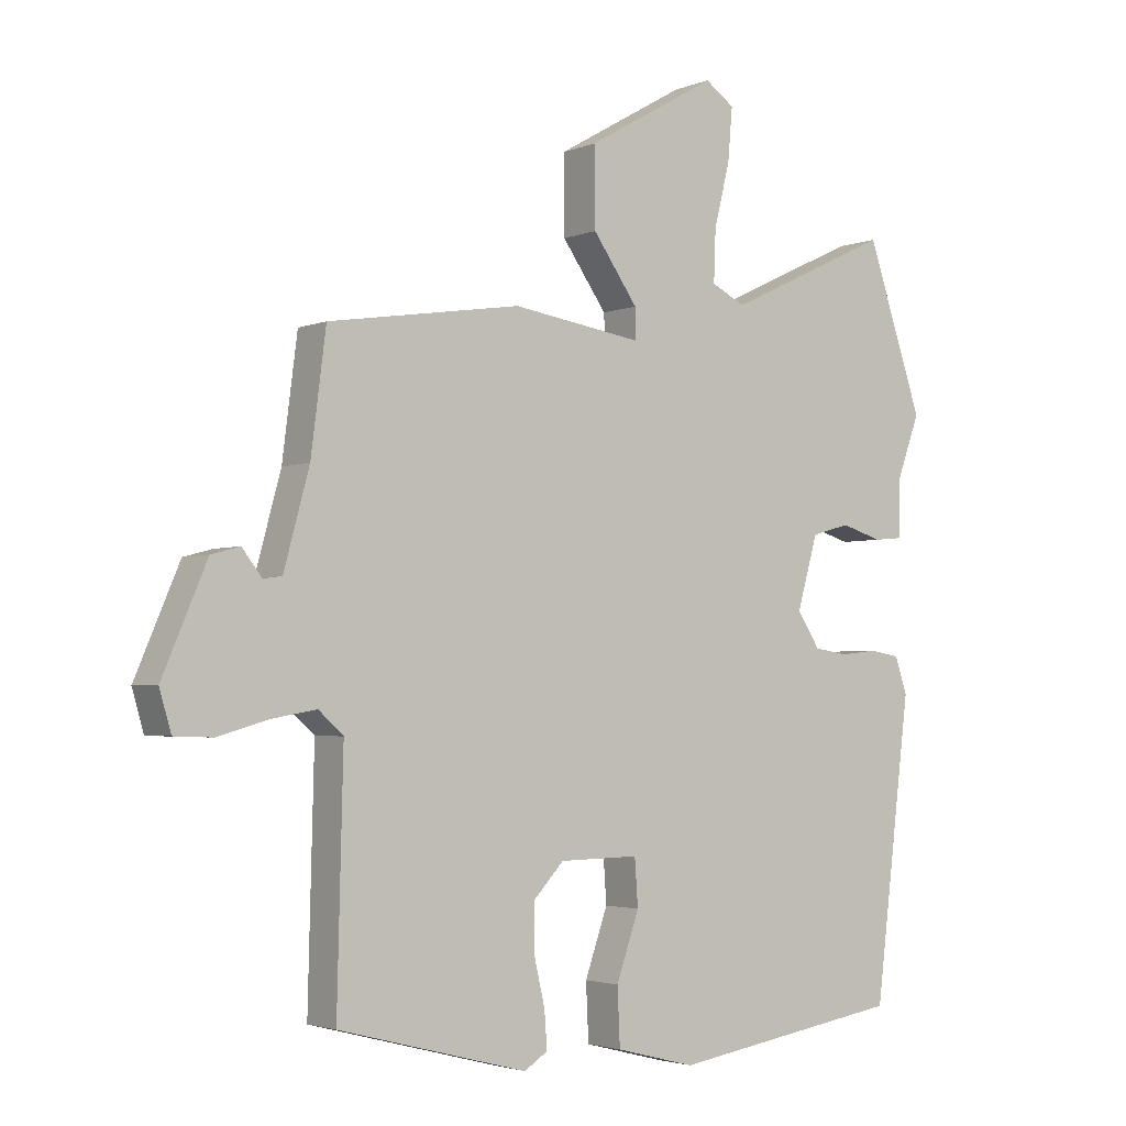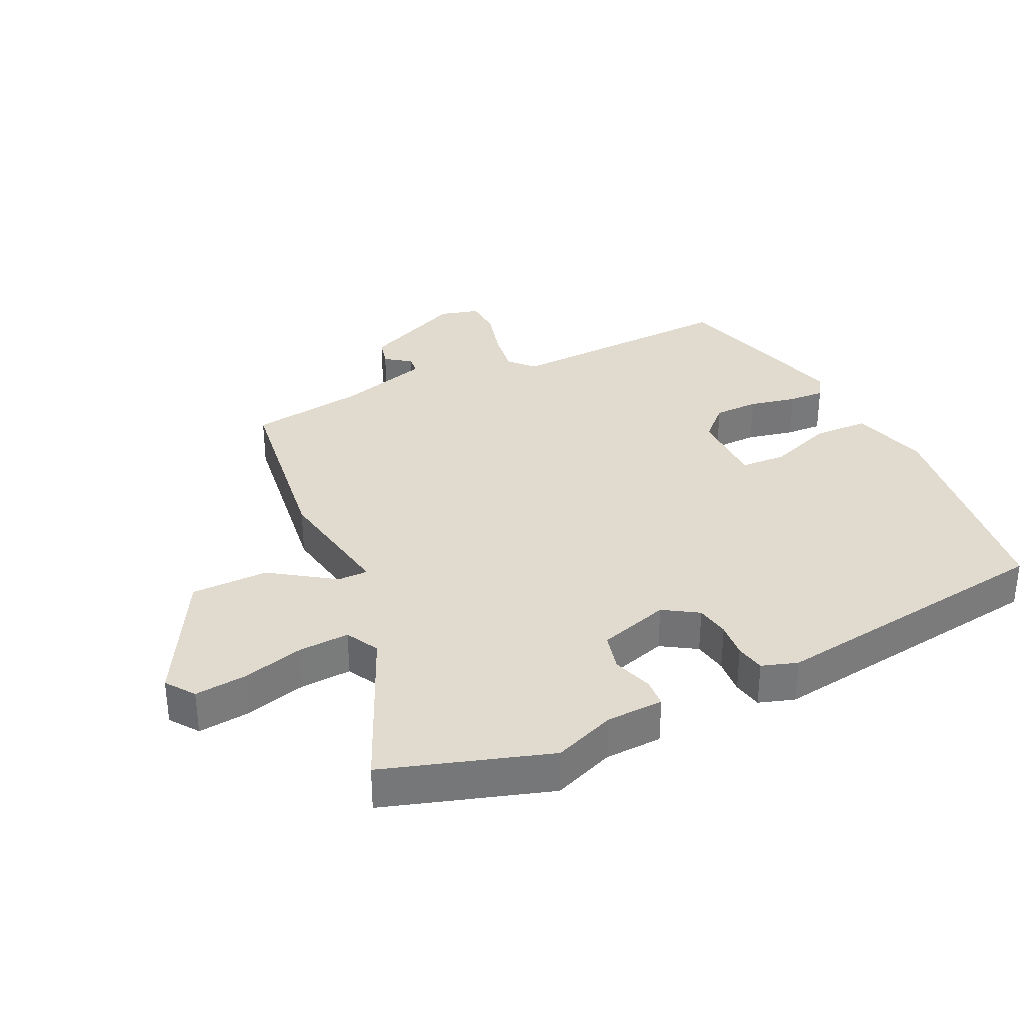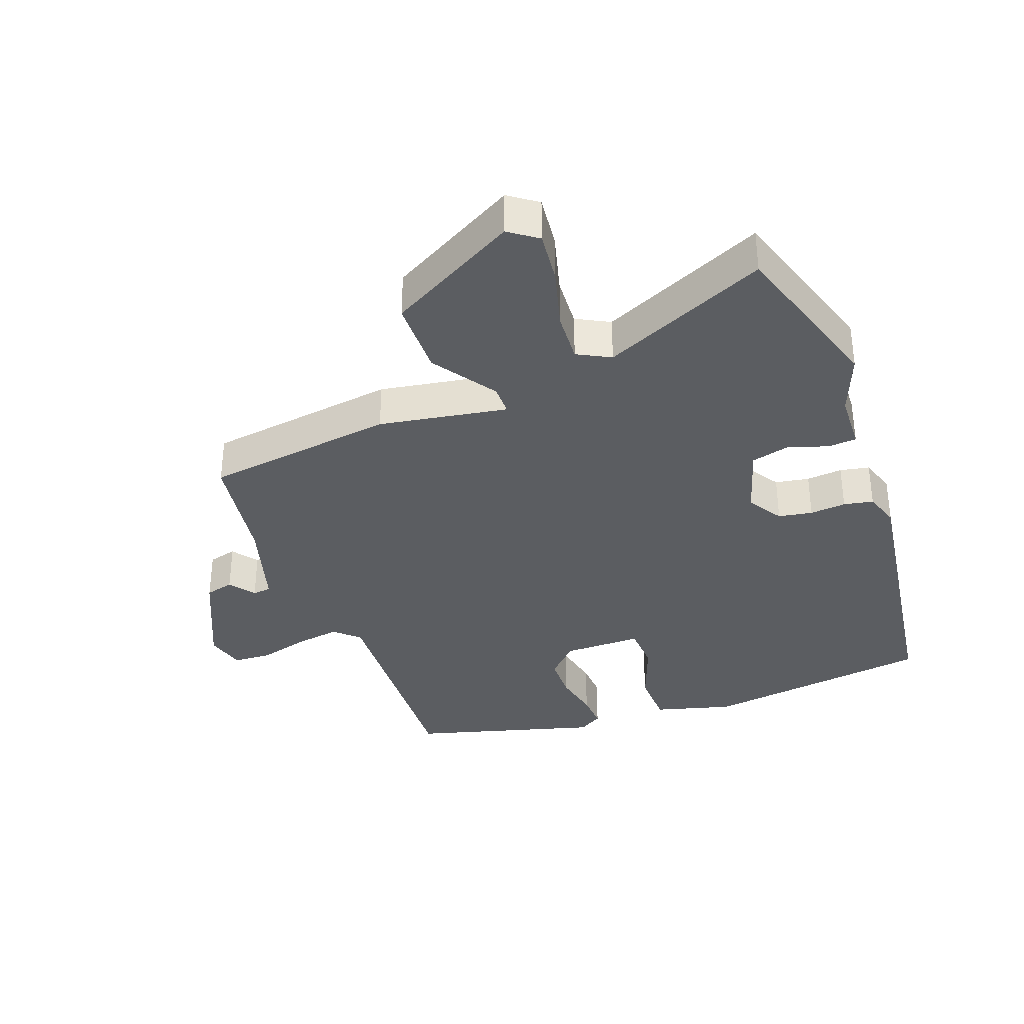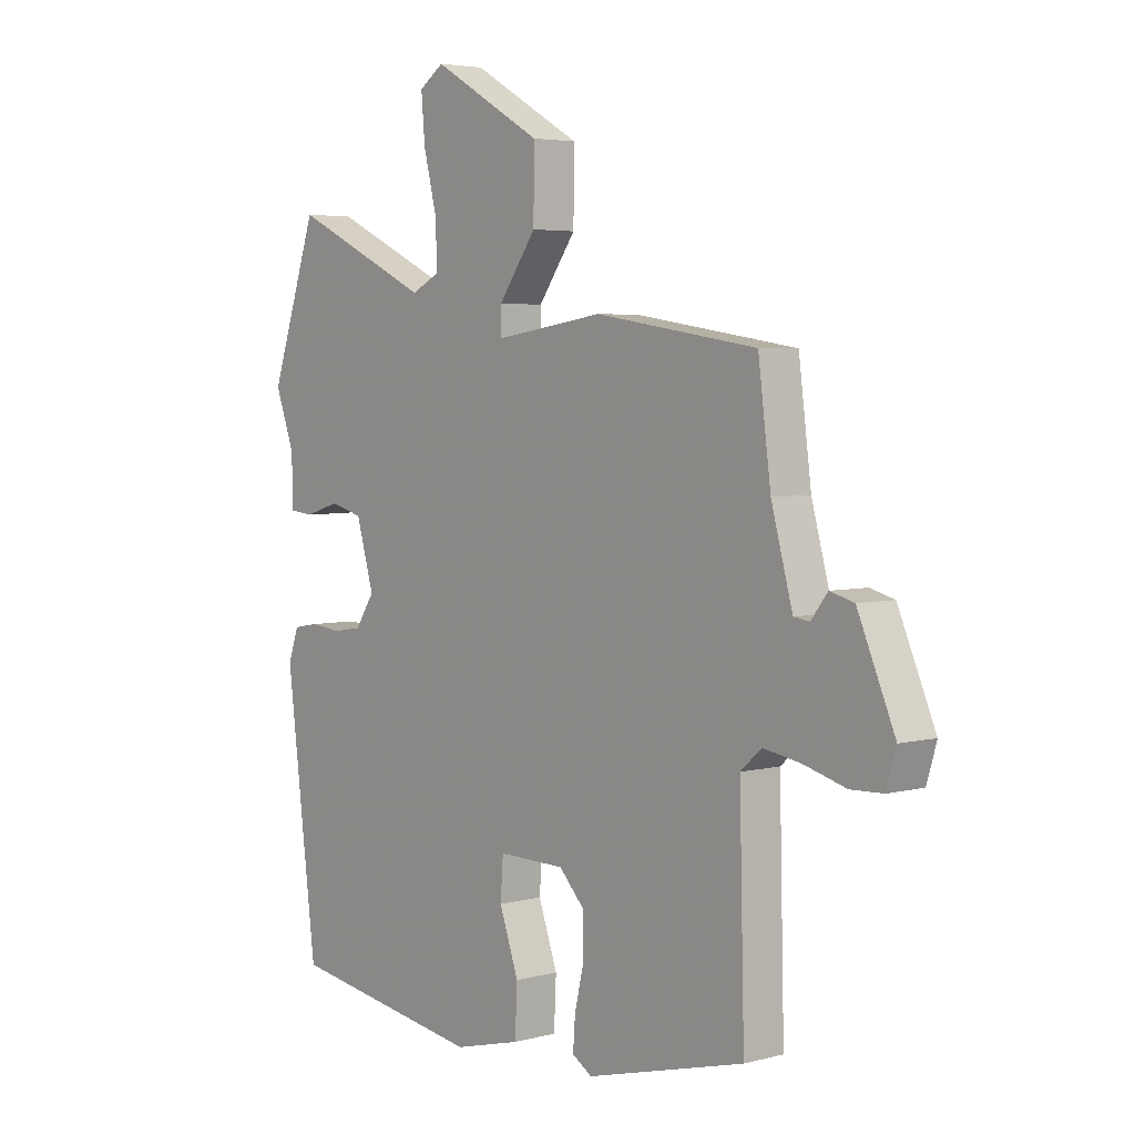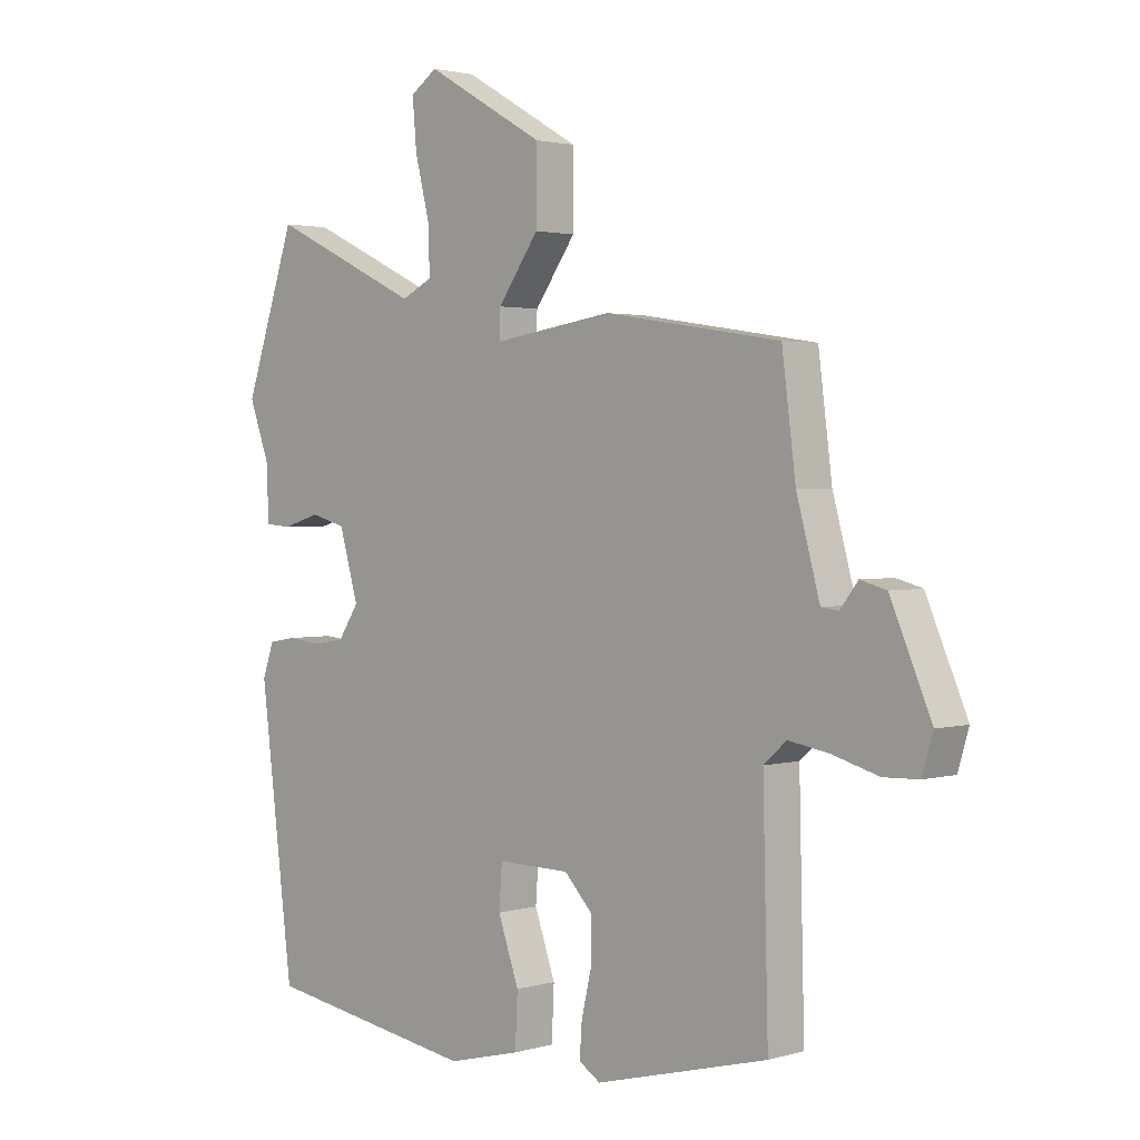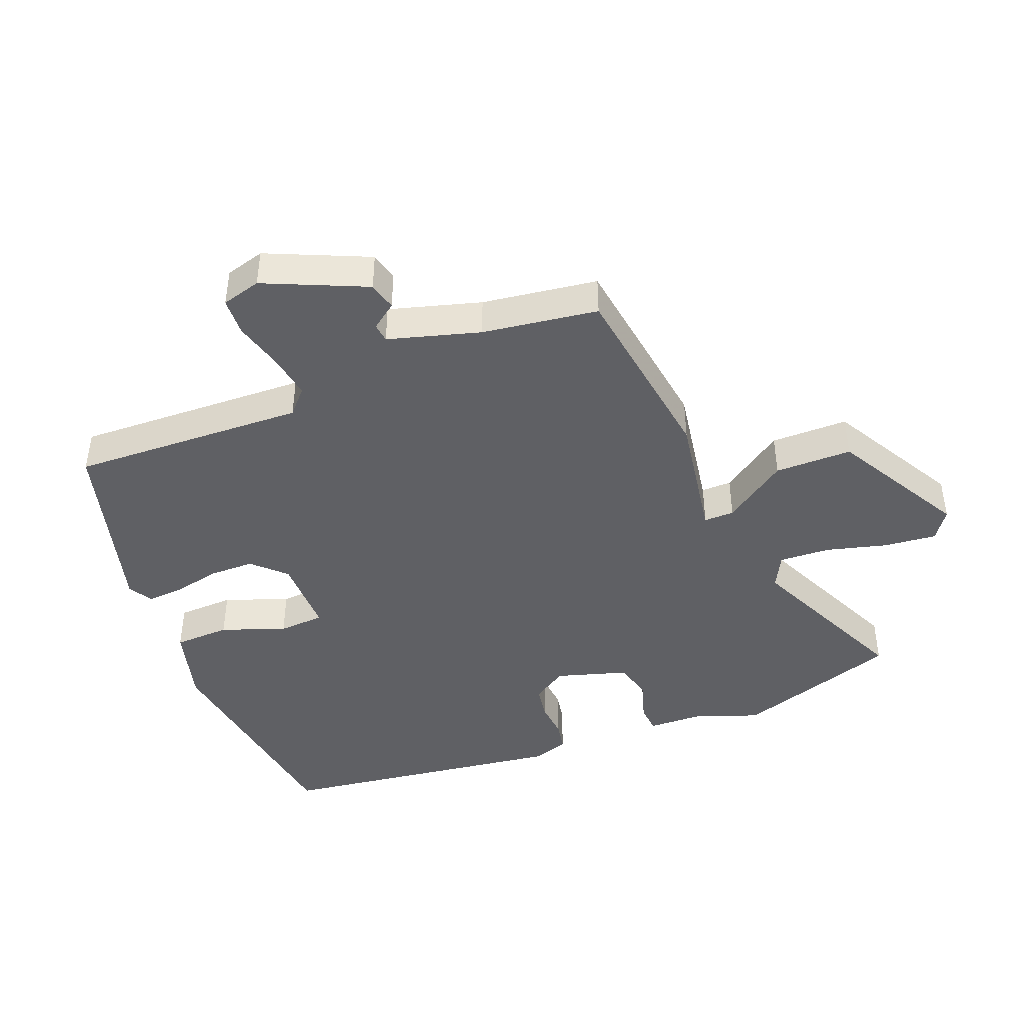
<metadata>
{"format":"obj","ext":"obj","renderer":"f3d","projection":"perspective","resolution":1024,"background":"white","views":[{"elev":-3.0,"azim":-36.7,"up":"+Z"},{"elev":33.4,"azim":63.4,"up":"+Y"},{"elev":-35.6,"azim":19.2,"up":"+Y"},{"elev":4.2,"azim":-130.5,"up":"+Z"},{"elev":2.1,"azim":-135.4,"up":"+Z"},{"elev":-43.8,"azim":-69.2,"up":"+Y"}]}
</metadata>
<code>
v -0.475 0.07 -0.435
v -0.466 0.07 -0.07
v -0.504 0.07 -0.036
v -0.573 0.07 -0.048
v -0.65 0.07 -0.07
v -0.709 0.07 -0.068
v -0.727 0.07 -0.007
v -0.659 0.07 0.152
v -0.615 0.07 0.164
v -0.585 0.07 0.125
v -0.556 0.07 0.129
v -0.517 0.07 0.272
v -0.494 0.07 0.452
v -0.198 0.07 0.498
v 0.002 0.07 0.468
v 0.001 0.07 0.515
v -0.068 0.07 0.612
v -0.069 0.07 0.732
v 0.131 0.07 0.847
v 0.176 0.07 0.816
v 0.169 0.07 0.735
v 0.145 0.07 0.639
v 0.142 0.07 0.56
v 0.194 0.07 0.534
v 0.448 0.07 0.654
v 0.534 0.07 0.4
v 0.499 0.07 0.304
v 0.497 0.07 0.215
v 0.453 0.07 0.211
v 0.39 0.07 0.23
v 0.331 0.07 0.214
v 0.299 0.07 0.103
v 0.334 0.07 0.05
v 0.387 0.07 0.042
v 0.443 0.07 0.048
v 0.489 0.07 0.04
v 0.508 0.07 -0.015
v 0.452 0.07 -0.468
v 0.095 0.07 -0.525
v -0.027 0.07 -0.494
v -0.031 0.07 -0.407
v 0.004 0.07 -0.307
v -0.001 0.07 -0.236
v -0.123 0.07 -0.238
v -0.17 0.07 -0.288
v -0.17 0.07 -0.358
v -0.153 0.07 -0.431
v -0.149 0.07 -0.487
v -0.185 0.07 -0.51
v -0.475 0 -0.435
v -0.466 0 -0.07
v -0.504 0 -0.036
v -0.573 0 -0.048
v -0.65 0 -0.07
v -0.709 0 -0.068
v -0.727 0 -0.007
v -0.659 0 0.152
v -0.615 0 0.164
v -0.585 0 0.125
v -0.556 0 0.129
v -0.517 0 0.272
v -0.494 0 0.452
v -0.198 0 0.498
v 0.002 0 0.468
v 0.001 0 0.515
v -0.068 0 0.612
v -0.069 0 0.732
v 0.131 0 0.847
v 0.176 0 0.816
v 0.169 0 0.735
v 0.145 0 0.639
v 0.142 0 0.56
v 0.194 0 0.534
v 0.448 0 0.654
v 0.534 0 0.4
v 0.499 0 0.304
v 0.497 0 0.215
v 0.453 0 0.211
v 0.39 0 0.23
v 0.331 0 0.214
v 0.299 0 0.103
v 0.334 0 0.05
v 0.387 0 0.042
v 0.443 0 0.048
v 0.489 0 0.04
v 0.508 0 -0.015
v 0.452 0 -0.468
v 0.095 0 -0.525
v -0.027 0 -0.494
v -0.031 0 -0.407
v 0.004 0 -0.307
v -0.001 0 -0.236
v -0.123 0 -0.238
v -0.17 0 -0.288
v -0.17 0 -0.358
v -0.153 0 -0.431
v -0.149 0 -0.487
v -0.185 0 -0.51
f 46 47 48 49
f 45 46 49 1
f 44 45 1 2
f 43 44 2 3
f 39 40 41 42
f 39 42 43
f 38 39 43
f 37 38 43
f 34 35 36 37
f 33 34 37 43
f 32 33 43 3
f 27 28 29 30
f 27 30 31
f 24 25 26 27
f 23 24 27 31
f 19 20 21 22
f 19 22 23
f 16 17 18 19
f 15 16 19 23
f 12 13 14 15
f 11 12 15
f 7 8 9 10
f 7 10 11
f 4 5 6 7
f 3 4 7 11
f 32 3 11 15
f 15 23 31 32
f 98 97 96 95
f 50 98 95 94
f 51 50 94 93
f 52 51 93 92
f 91 90 89 88
f 92 91 88
f 92 88 87
f 92 87 86
f 86 85 84 83
f 92 86 83 82
f 52 92 82 81
f 79 78 77 76
f 80 79 76
f 76 75 74 73
f 80 76 73 72
f 71 70 69 68
f 72 71 68
f 68 67 66 65
f 72 68 65 64
f 64 63 62 61
f 64 61 60
f 59 58 57 56
f 60 59 56
f 56 55 54 53
f 60 56 53 52
f 64 60 52 81
f 81 80 72 64
f 1 50 51 2
f 2 51 52 3
f 3 52 53 4
f 4 53 54 5
f 5 54 55 6
f 6 55 56 7
f 7 56 57 8
f 8 57 58 9
f 9 58 59 10
f 10 59 60 11
f 11 60 61 12
f 12 61 62 13
f 13 62 63 14
f 14 63 64 15
f 15 64 65 16
f 16 65 66 17
f 17 66 67 18
f 18 67 68 19
f 19 68 69 20
f 20 69 70 21
f 21 70 71 22
f 22 71 72 23
f 23 72 73 24
f 24 73 74 25
f 25 74 75 26
f 26 75 76 27
f 27 76 77 28
f 28 77 78 29
f 29 78 79 30
f 30 79 80 31
f 31 80 81 32
f 32 81 82 33
f 33 82 83 34
f 34 83 84 35
f 35 84 85 36
f 36 85 86 37
f 37 86 87 38
f 38 87 88 39
f 39 88 89 40
f 40 89 90 41
f 41 90 91 42
f 42 91 92 43
f 43 92 93 44
f 44 93 94 45
f 45 94 95 46
f 46 95 96 47
f 47 96 97 48
f 48 97 98 49
f 49 98 50 1

</code>
